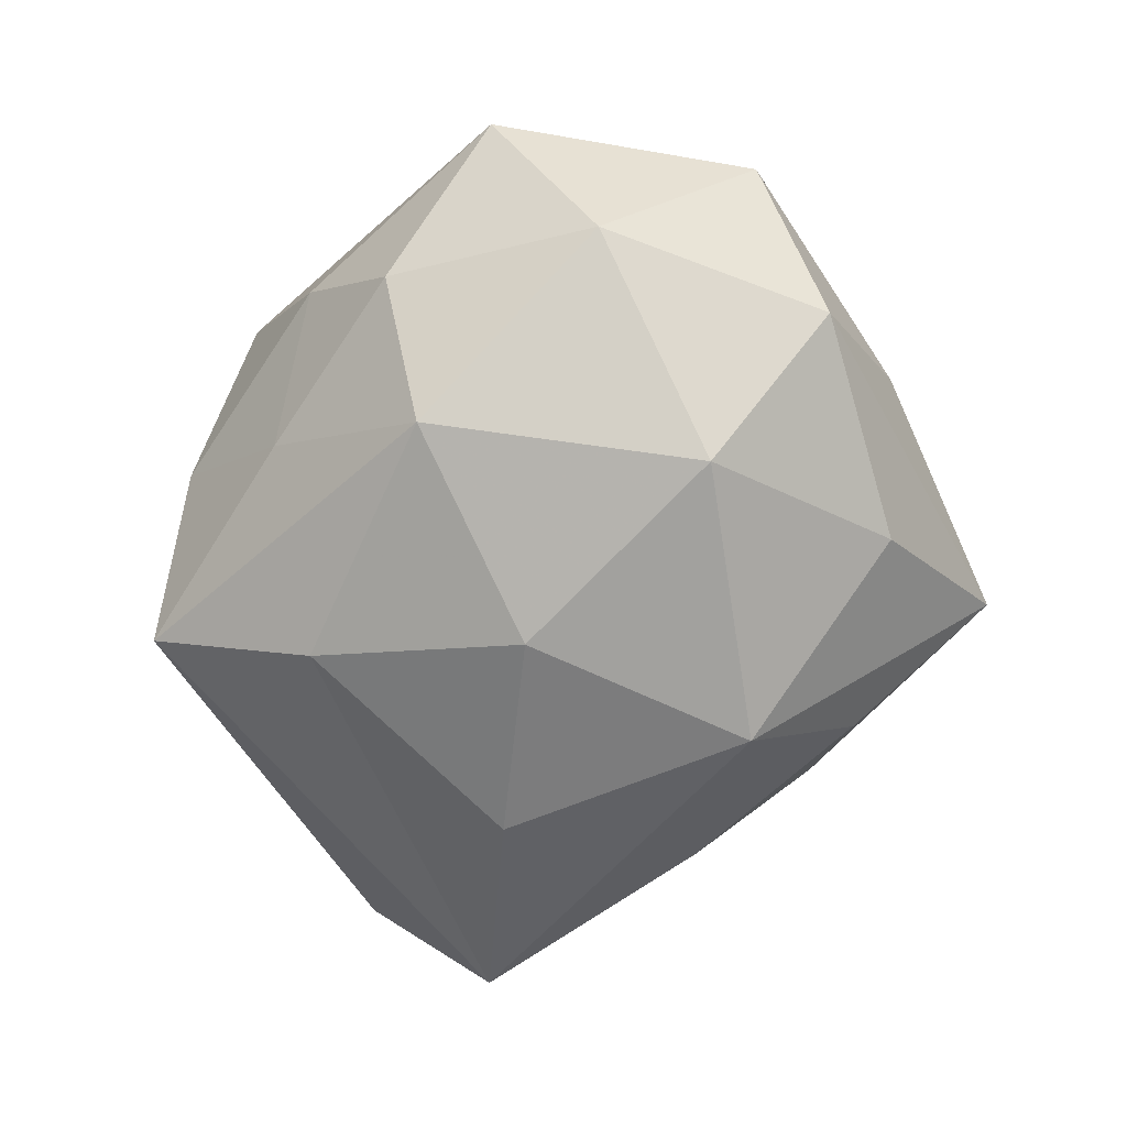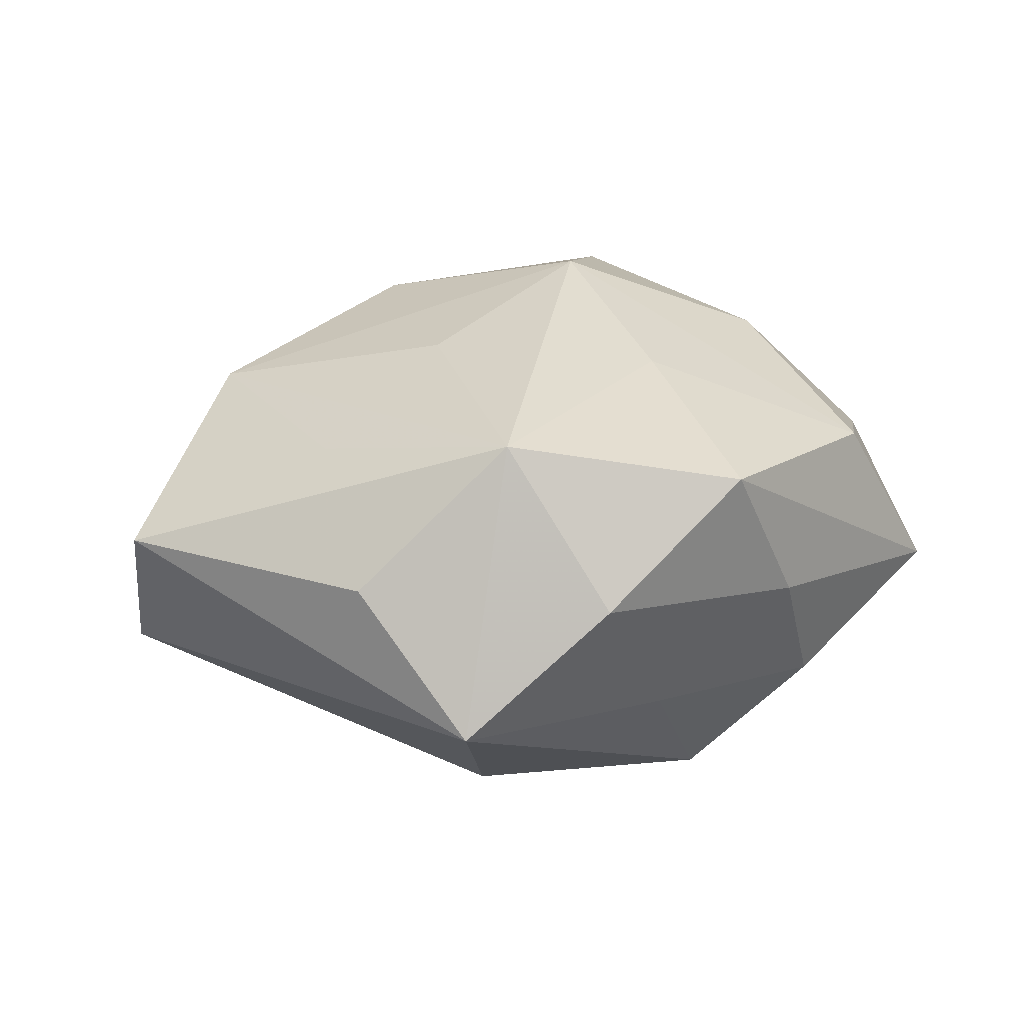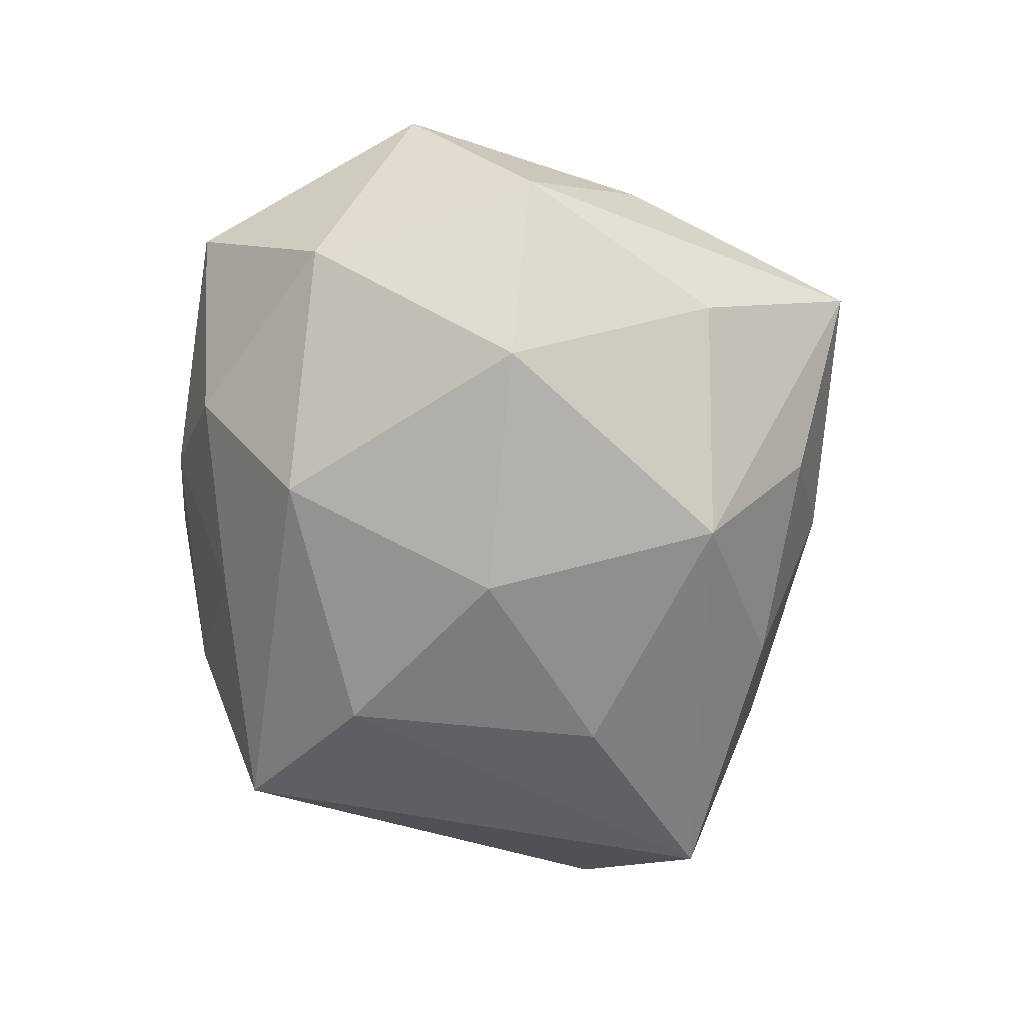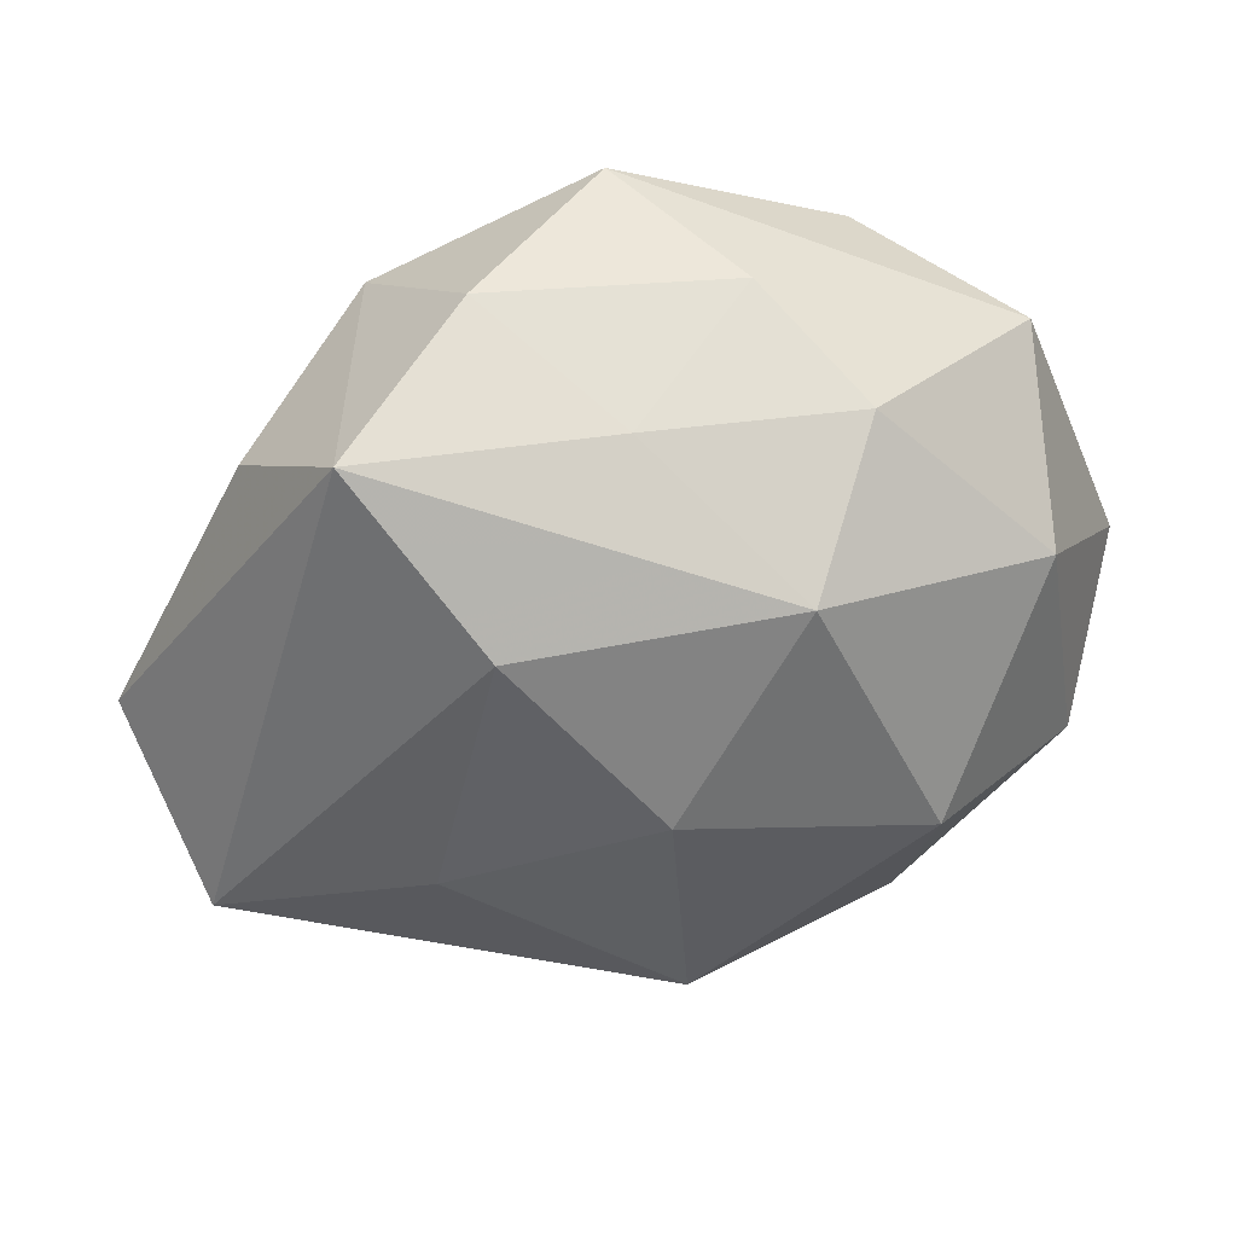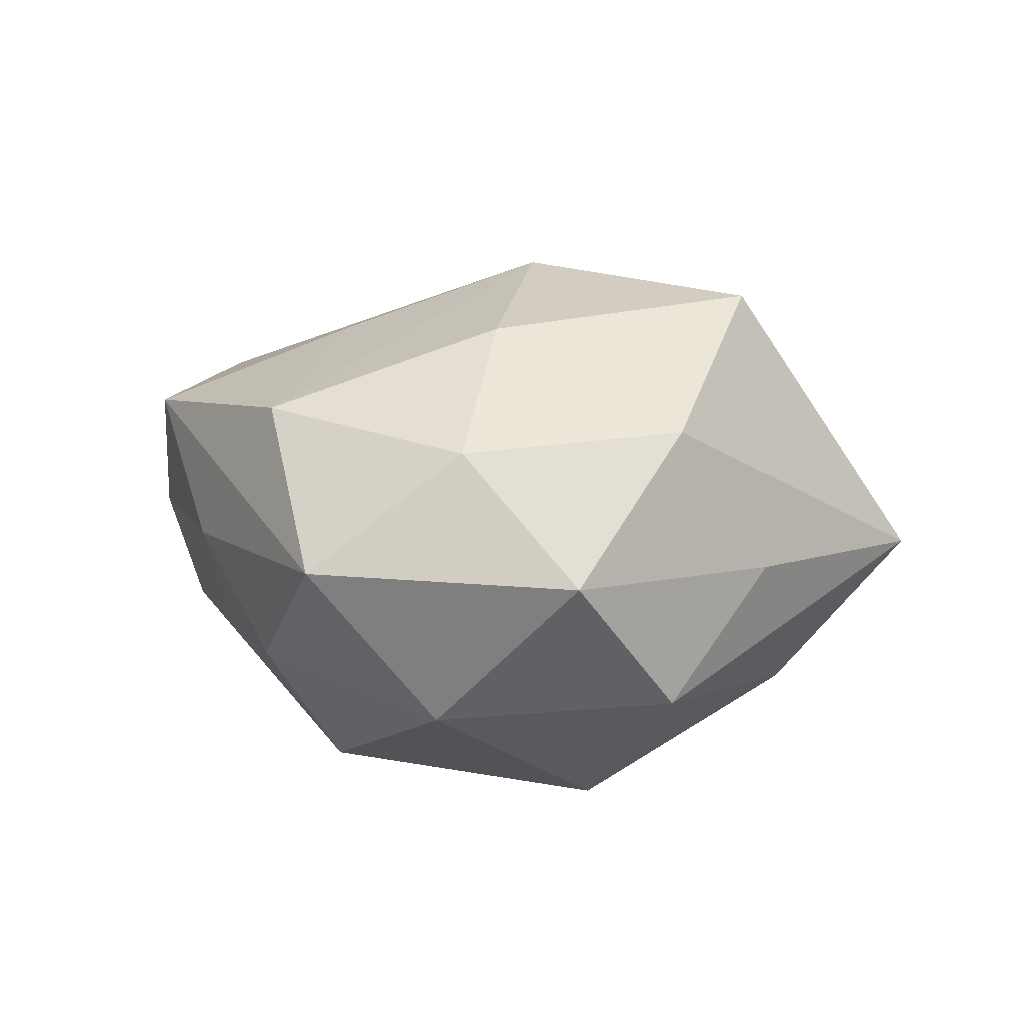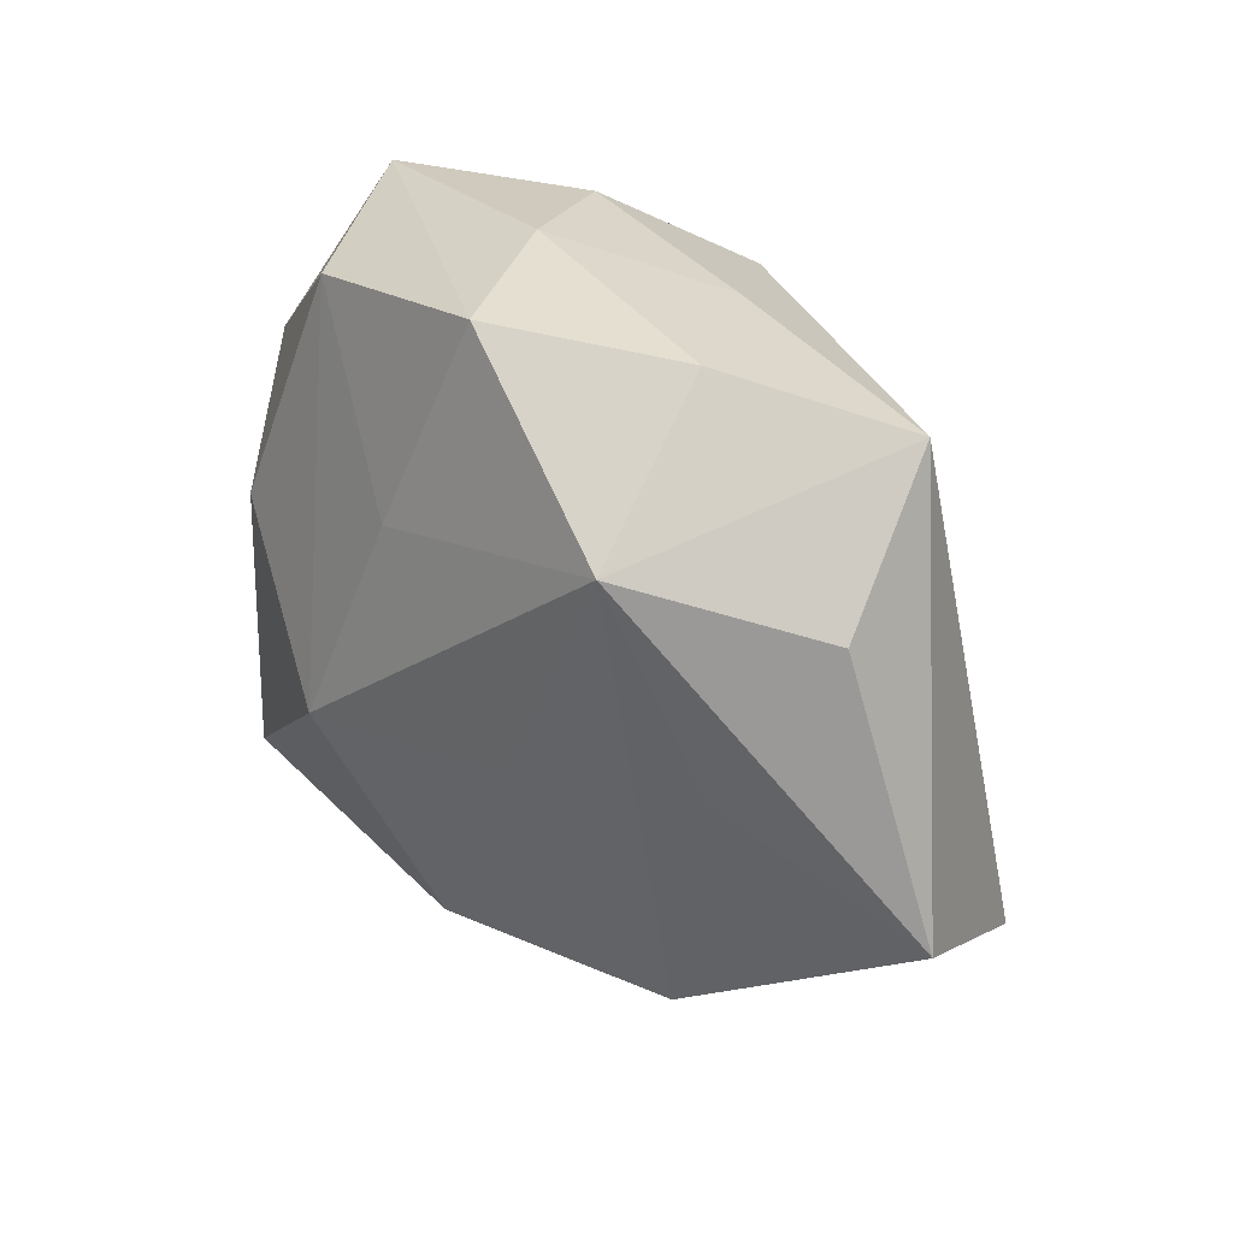
<metadata>
{"format":"obj","ext":"obj","renderer":"f3d","projection":"perspective","resolution":1024,"background":"white","views":[{"elev":-75.8,"azim":-121.0,"up":"+Z"},{"elev":16.9,"azim":148.1,"up":"+Z"},{"elev":-79.4,"azim":-82.4,"up":"+Z"},{"elev":43.8,"azim":166.1,"up":"+Y"},{"elev":4.6,"azim":-104.3,"up":"+Z"},{"elev":44.6,"azim":50.7,"up":"+Y"}]}
</metadata>
<code>
v -0.02719 0.007974 0.02429
v 0.008924 -0.03942 0.0005487
v -0.03557 -0.02157 -0.002797
v 0.05279 -0.004591 0.004695
v -0.03953 -0.009096 -0.01735
v -0.03483 0.01678 -0.01893
v 0.007517 -0.02264 0.02739
v -0.03682 0.03156 -0.002038
v 0.01733 -0.03401 0.01427
v -0.009953 0.03951 0.0002849
v 0.03823 0.02381 0.003966
v -0.04066 -0.009676 0.01295
v -0.005772 -0.03589 0.0139
v -0.001074 -0.03725 -0.01289
v -0.008659 0.02302 -0.02702
v 0.04707 -0.01812 -0.01225
v 0.0001547 0.04284 0.01573
v -0.02378 -0.0227 0.02819
v 0.03383 0.007992 0.01604
v -0.01792 0.03322 -0.01312
v 0.02628 -0.008015 -0.02355
v -0.04775 0.004061 -0.003376
v 0.02087 -0.03009 -0.01316
v -0.0191 -0.04561 -0.001841
v -0.02132 -0.004632 -0.03064
v 0.01617 0.04086 0.00244
v -0.003155 0.02085 0.02444
v -0.0221 -0.02806 -0.01751
v 0.002641 -0.02472 -0.02806
v 0.03289 -0.02903 0.002674
v -0.03965 0.0149 0.01084
v 0.004541 0.03434 -0.01249
v 0.03411 -0.01693 0.01993
v 0.03116 0.035 -0.01148
v -0.006395 -0.001735 0.03251
v 0.02299 0.03051 0.01992
v 0.005196 0.001668 -0.03062
v 0.01625 0.003719 0.02541
v 0.01986 0.01985 -0.02388
v -0.02415 0.03329 0.01544
f 18 12 24
f 11 36 4
f 2 9 24
f 37 25 15
f 29 25 37
f 4 36 19
f 19 33 4
f 36 33 19
f 38 36 35
f 35 33 38
f 38 33 36
f 24 9 13
f 13 18 24
f 9 33 7
f 7 13 9
f 18 13 7
f 7 33 35
f 35 18 7
f 27 40 35
f 17 40 27
f 35 36 27
f 27 36 17
f 1 18 35
f 35 40 1
f 12 18 1
f 9 2 30
f 30 33 9
f 30 16 4
f 4 33 30
f 24 5 28
f 28 5 25
f 28 29 24
f 25 29 28
f 24 12 3
f 3 5 24
f 3 12 22
f 22 5 3
f 17 36 26
f 8 40 17
f 23 29 16
f 16 30 23
f 23 30 2
f 21 29 37
f 16 29 21
f 22 12 31
f 12 1 31
f 31 1 40
f 31 8 22
f 40 8 31
f 34 11 4
f 36 11 34
f 34 26 36
f 4 16 34
f 17 26 10
f 10 8 17
f 20 8 10
f 6 5 22
f 22 8 6
f 25 5 6
f 6 15 25
f 6 20 15
f 6 8 20
f 14 2 24
f 14 23 2
f 24 29 14
f 29 23 14
f 37 15 39
f 15 34 39
f 39 21 37
f 16 21 39
f 39 34 16
f 15 20 32
f 32 34 15
f 20 10 32
f 26 34 32
f 32 10 26

</code>
